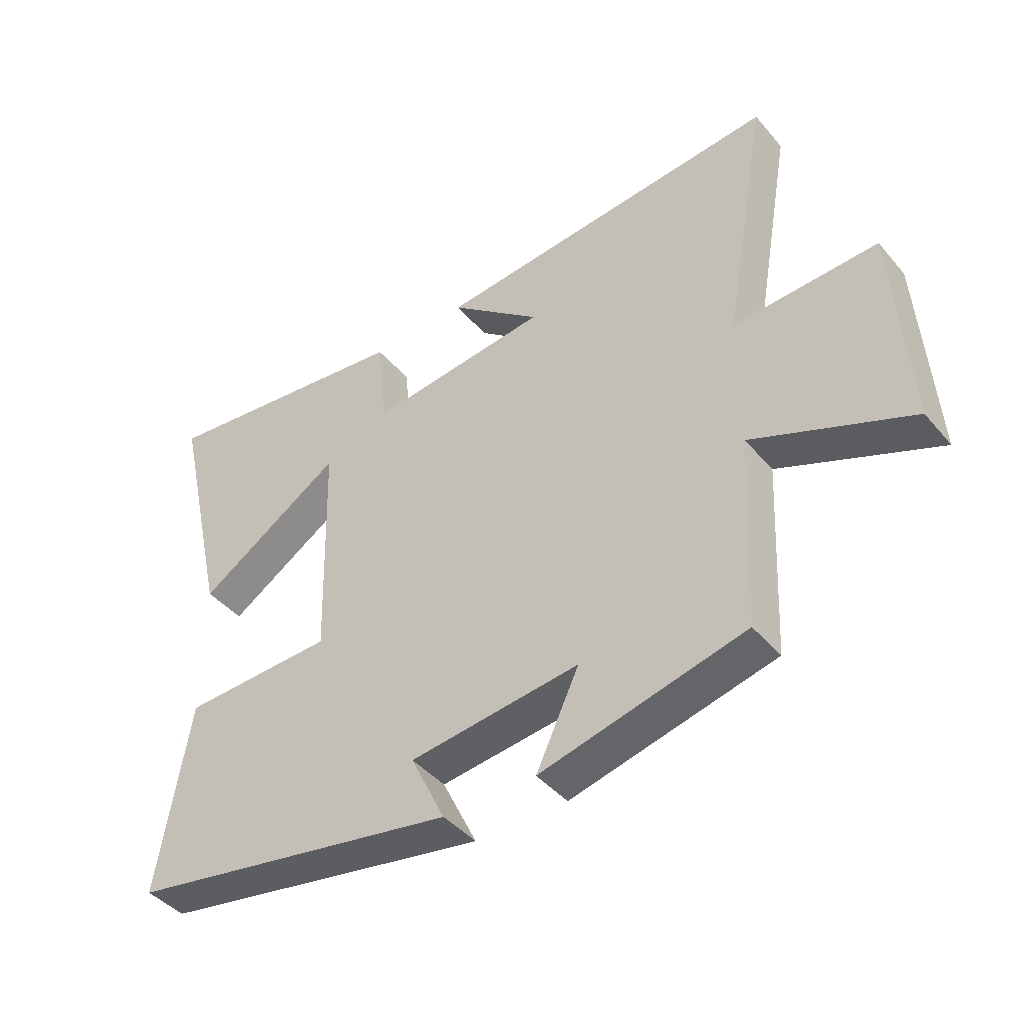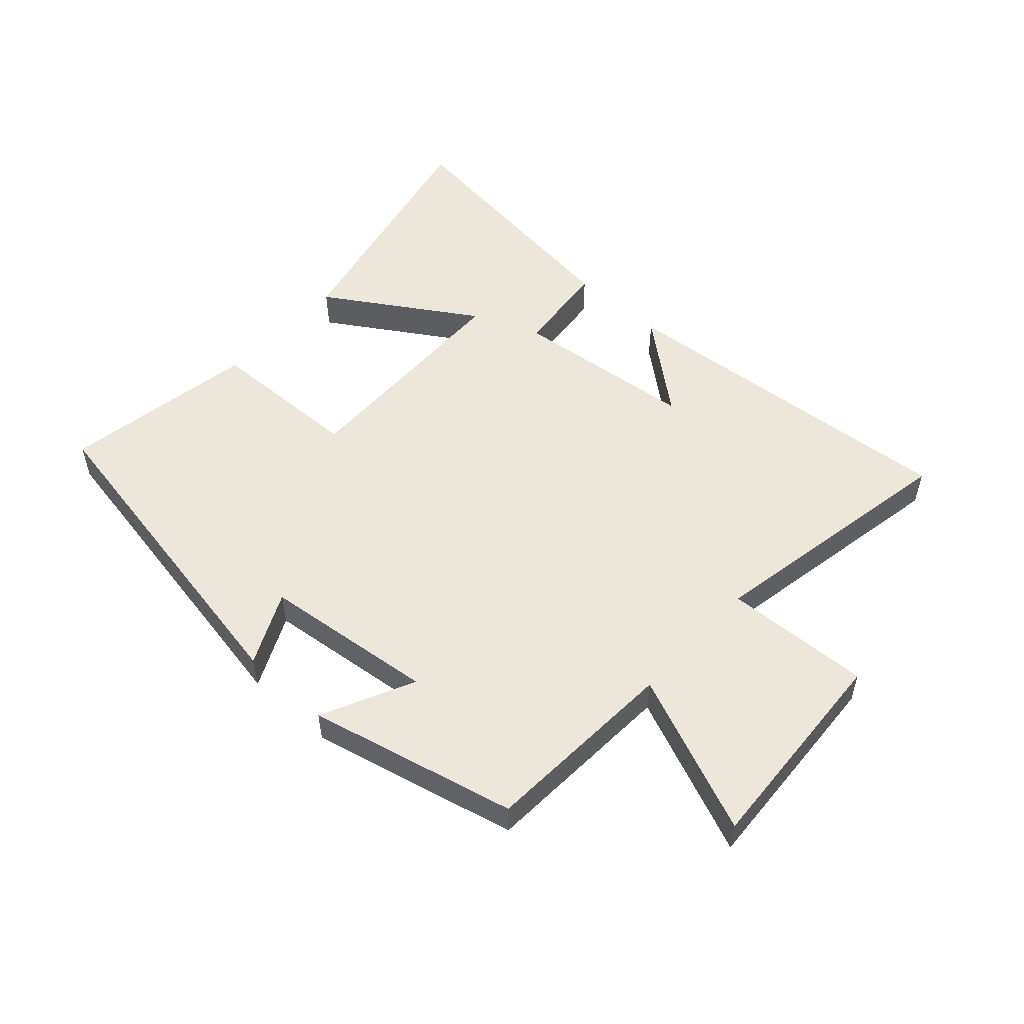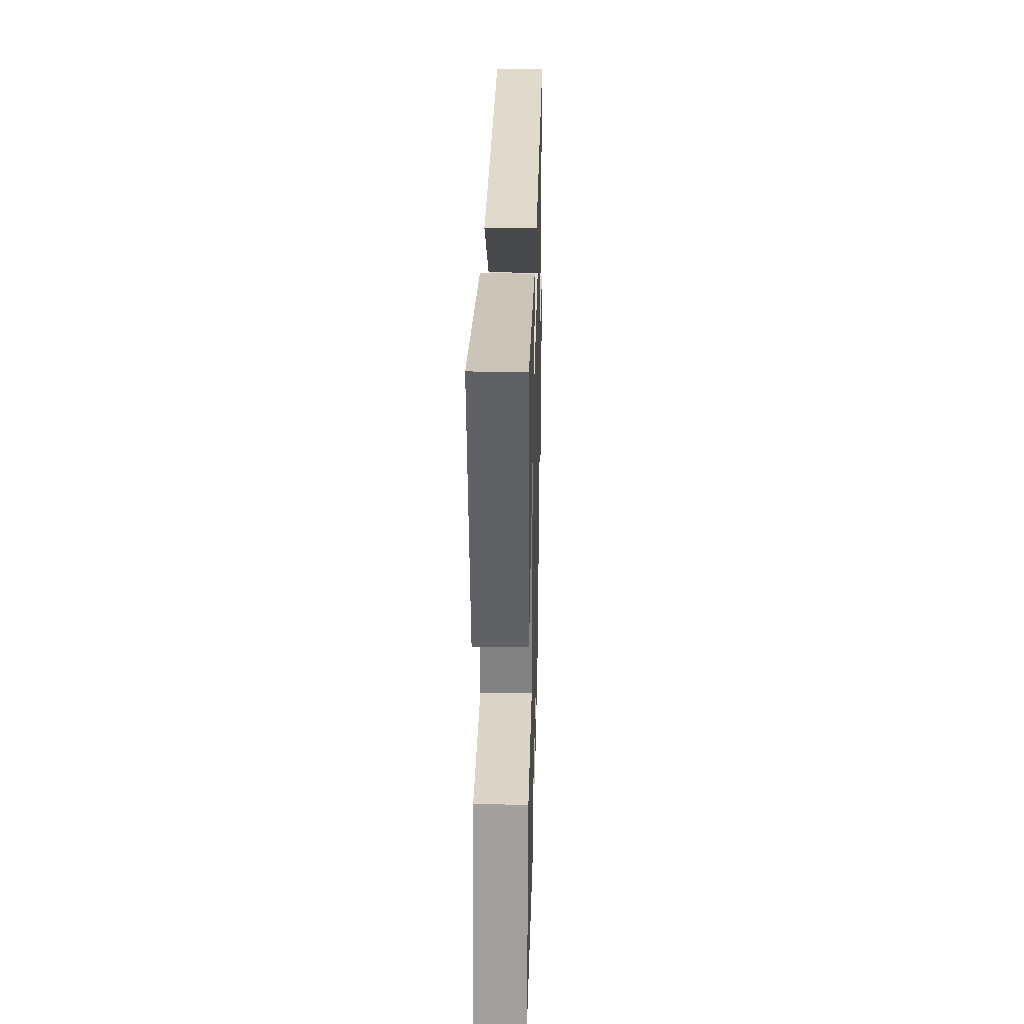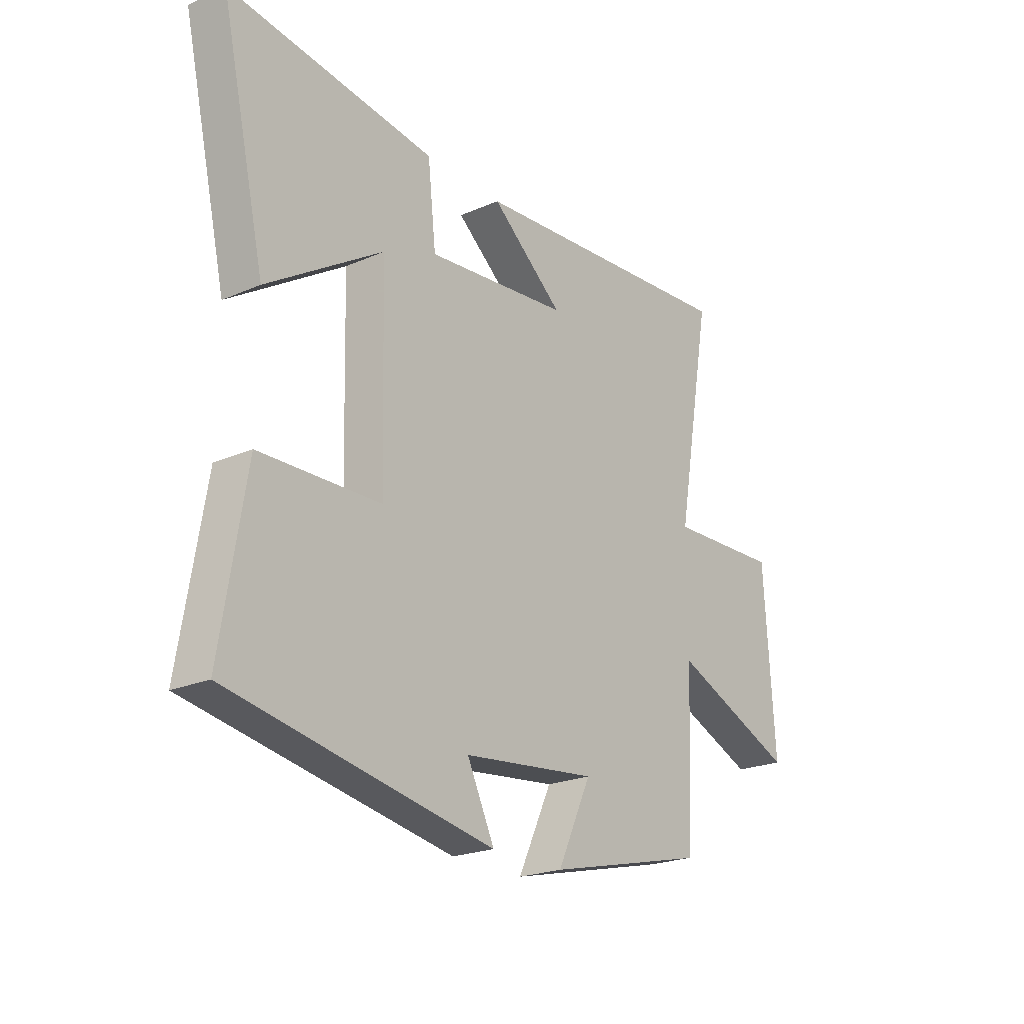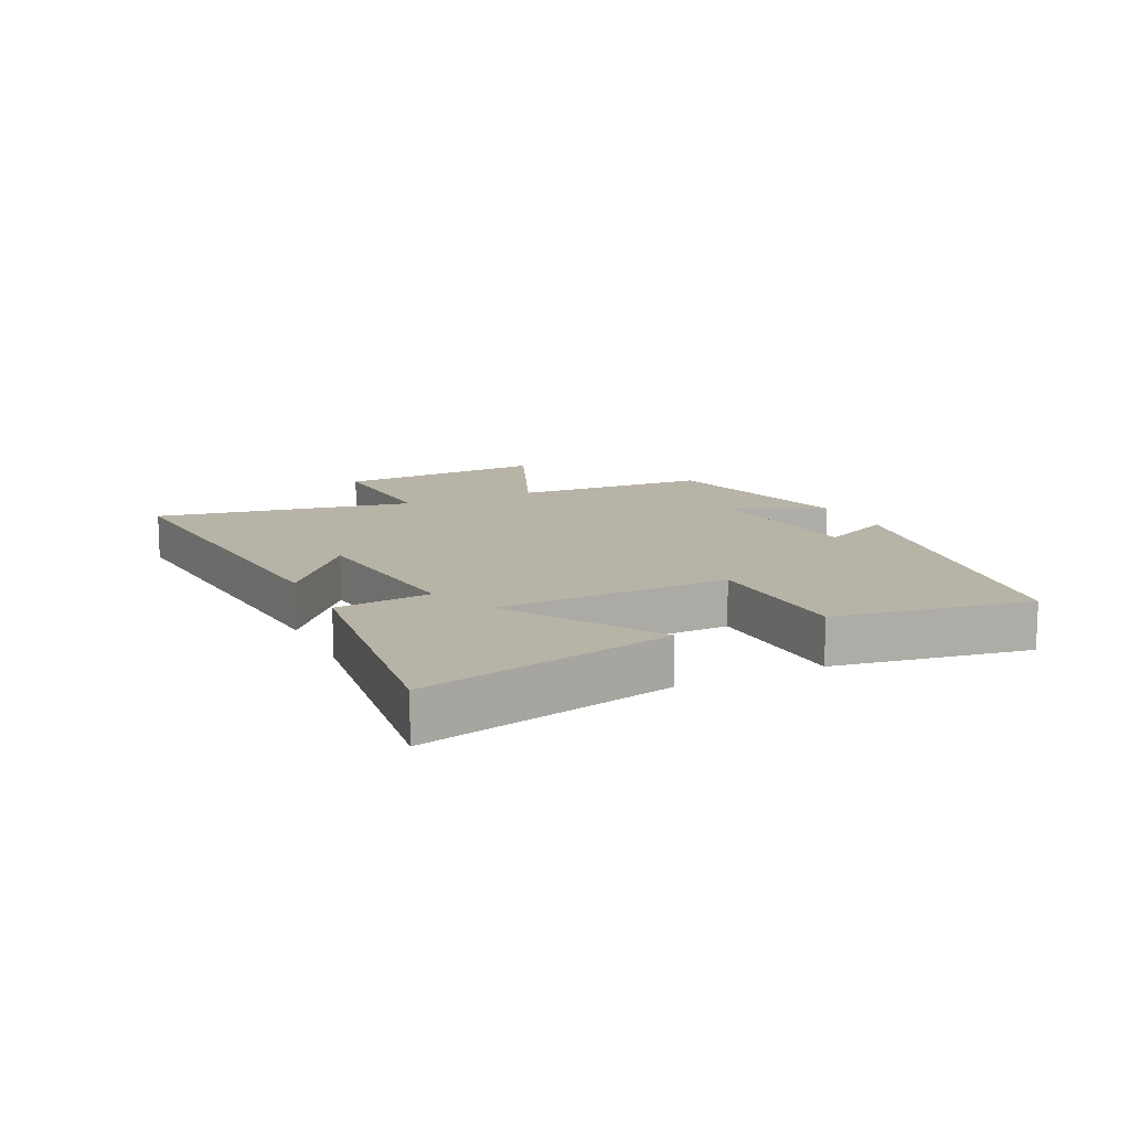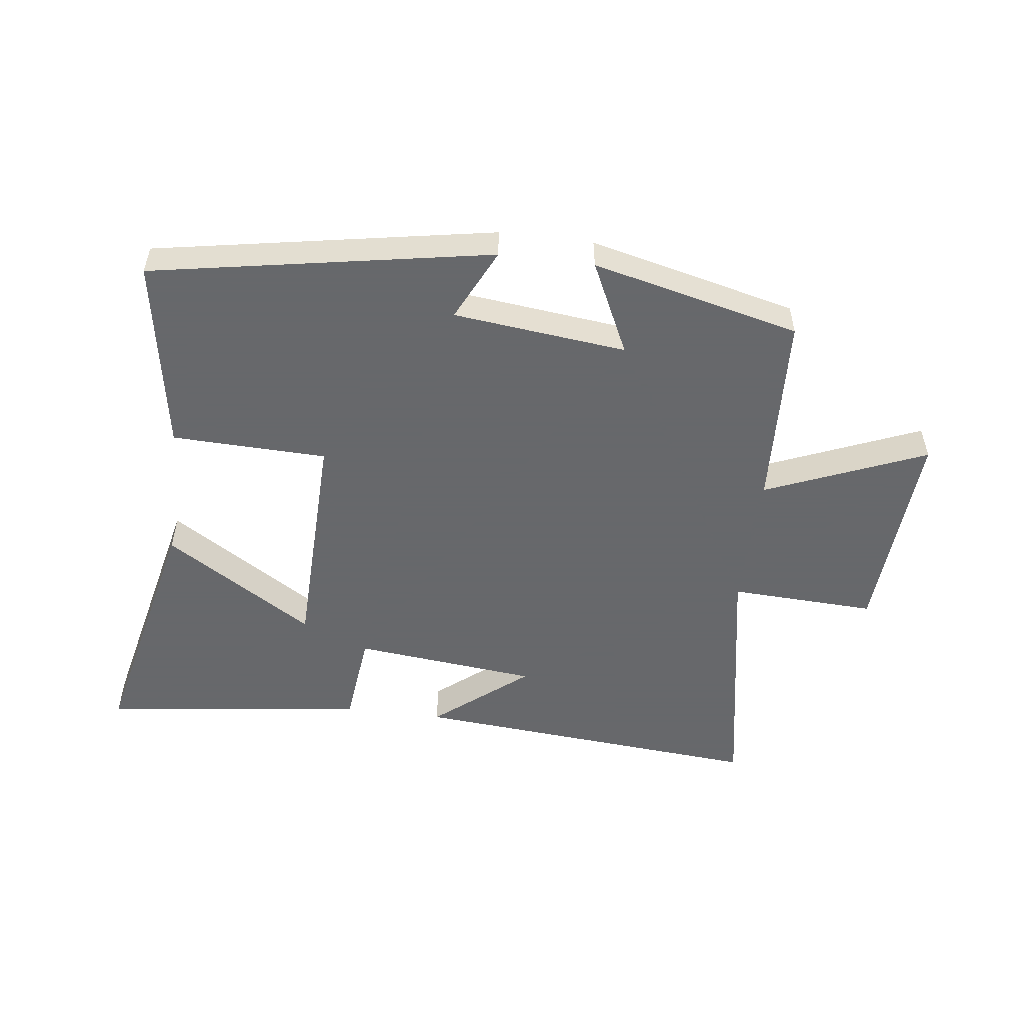
<metadata>
{"format":"obj","ext":"obj","renderer":"f3d","projection":"perspective","resolution":1024,"background":"white","views":[{"elev":-42.9,"azim":-143.1,"up":"+Z"},{"elev":52.8,"azim":-137.5,"up":"+Y"},{"elev":27.6,"azim":91.4,"up":"+Z"},{"elev":-22.2,"azim":127.2,"up":"+Z"},{"elev":12.6,"azim":64.5,"up":"+Y"},{"elev":-52.3,"azim":172.9,"up":"+Y"}]}
</metadata>
<code>
v 0.593 0.07 0.554
v 0.5 0.07 0.146
v 0.259 0.07 0.3
v 0.249 0.07 -0.078
v 0.5 0.07 -0.086
v 0.552 0.07 -0.402
v 0.004 0.07 -0.5
v 0.061 0.07 -0.382
v -0.219 0.07 -0.35
v -0.148 0.07 -0.5
v -0.484 0.07 -0.419
v -0.5 0.07 -0.1
v -0.759 0.07 -0.207
v -0.737 0.07 0.139
v -0.5 0.07 0.128
v -0.575 0.07 0.549
v 0 0.07 0.5
v -0.151 0.07 0.377
v 0.147 0.07 0.345
v 0.164 0.07 0.5
v 0.593 0 0.554
v 0.5 0 0.146
v 0.259 0 0.3
v 0.249 0 -0.078
v 0.5 0 -0.086
v 0.552 0 -0.402
v 0.004 0 -0.5
v 0.061 0 -0.382
v -0.219 0 -0.35
v -0.148 0 -0.5
v -0.484 0 -0.419
v -0.5 0 -0.1
v -0.759 0 -0.207
v -0.737 0 0.139
v -0.5 0 0.128
v -0.575 0 0.549
v 0 0 0.5
v -0.151 0 0.377
v 0.147 0 0.345
v 0.164 0 0.5
f 19 20 1
f 15 16 17 18
f 15 18 19
f 12 13 14 15
f 11 12 15
f 10 11 15
f 9 10 15
f 8 9 15 19
f 6 7 8
f 5 6 8
f 4 5 8
f 3 4 8 19
f 1 2 3
f 1 3 19
f 21 40 39
f 38 37 36 35
f 39 38 35
f 35 34 33 32
f 35 32 31
f 35 31 30
f 35 30 29
f 39 35 29 28
f 28 27 26
f 28 26 25
f 28 25 24
f 39 28 24 23
f 23 22 21
f 39 23 21
f 1 21 22 2
f 2 22 23 3
f 3 23 24 4
f 4 24 25 5
f 5 25 26 6
f 6 26 27 7
f 7 27 28 8
f 8 28 29 9
f 9 29 30 10
f 10 30 31 11
f 11 31 32 12
f 12 32 33 13
f 13 33 34 14
f 14 34 35 15
f 15 35 36 16
f 16 36 37 17
f 17 37 38 18
f 18 38 39 19
f 19 39 40 20
f 20 40 21 1

</code>
